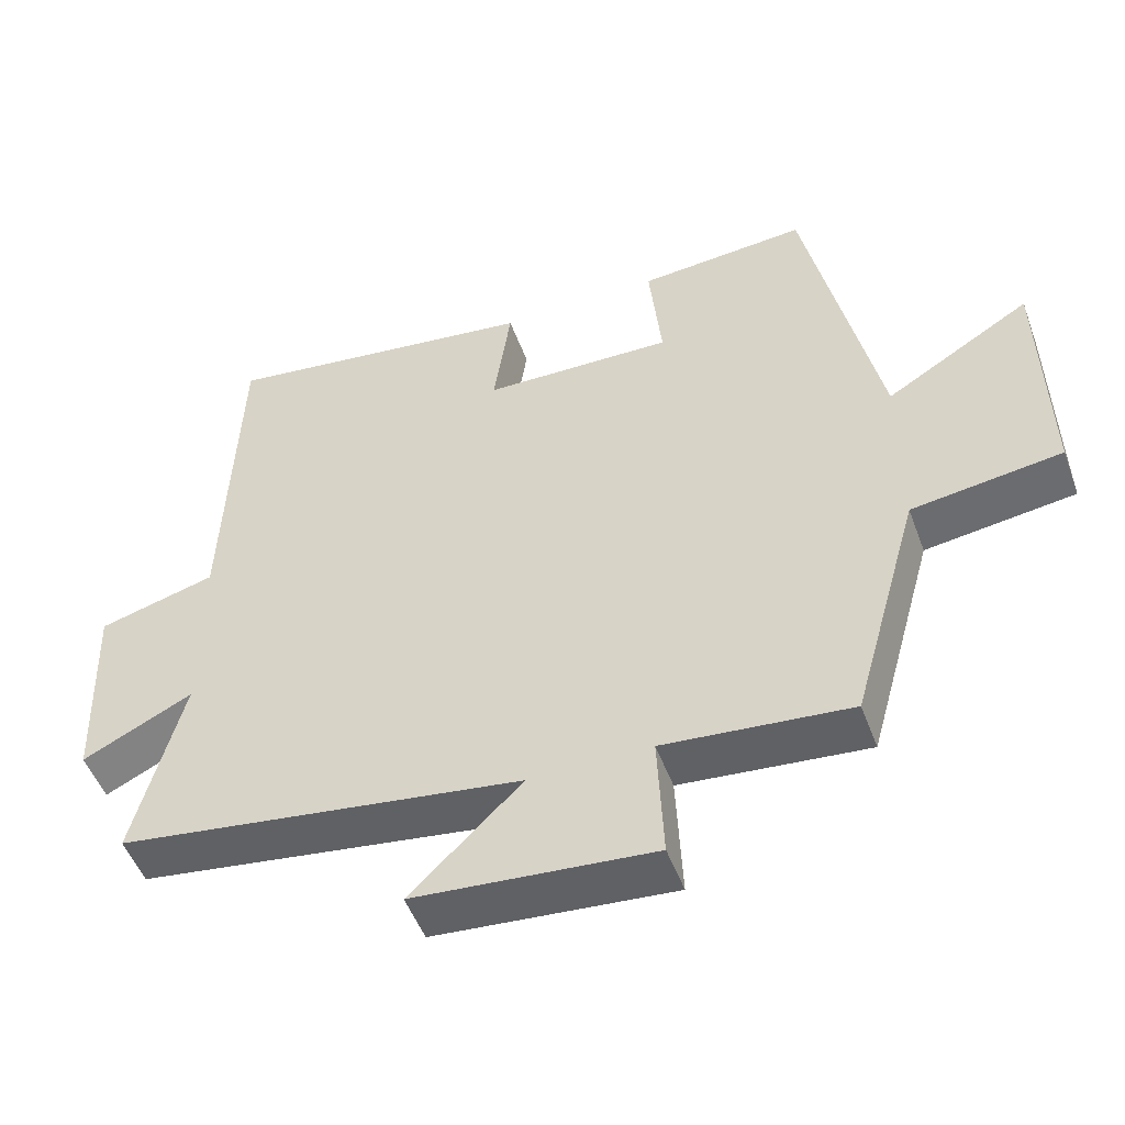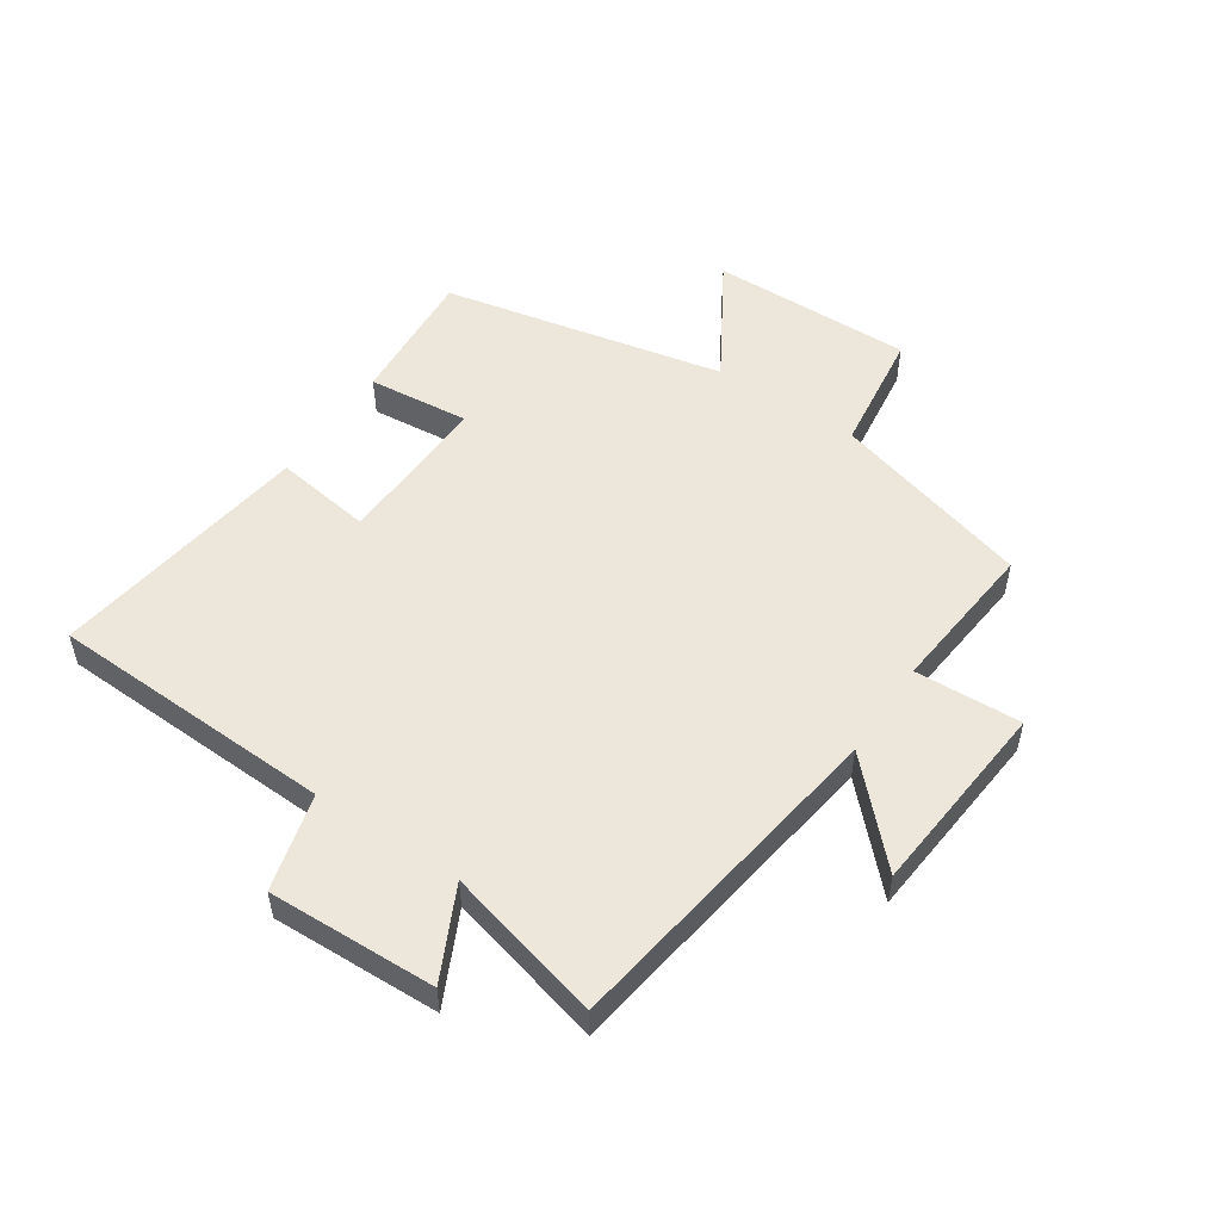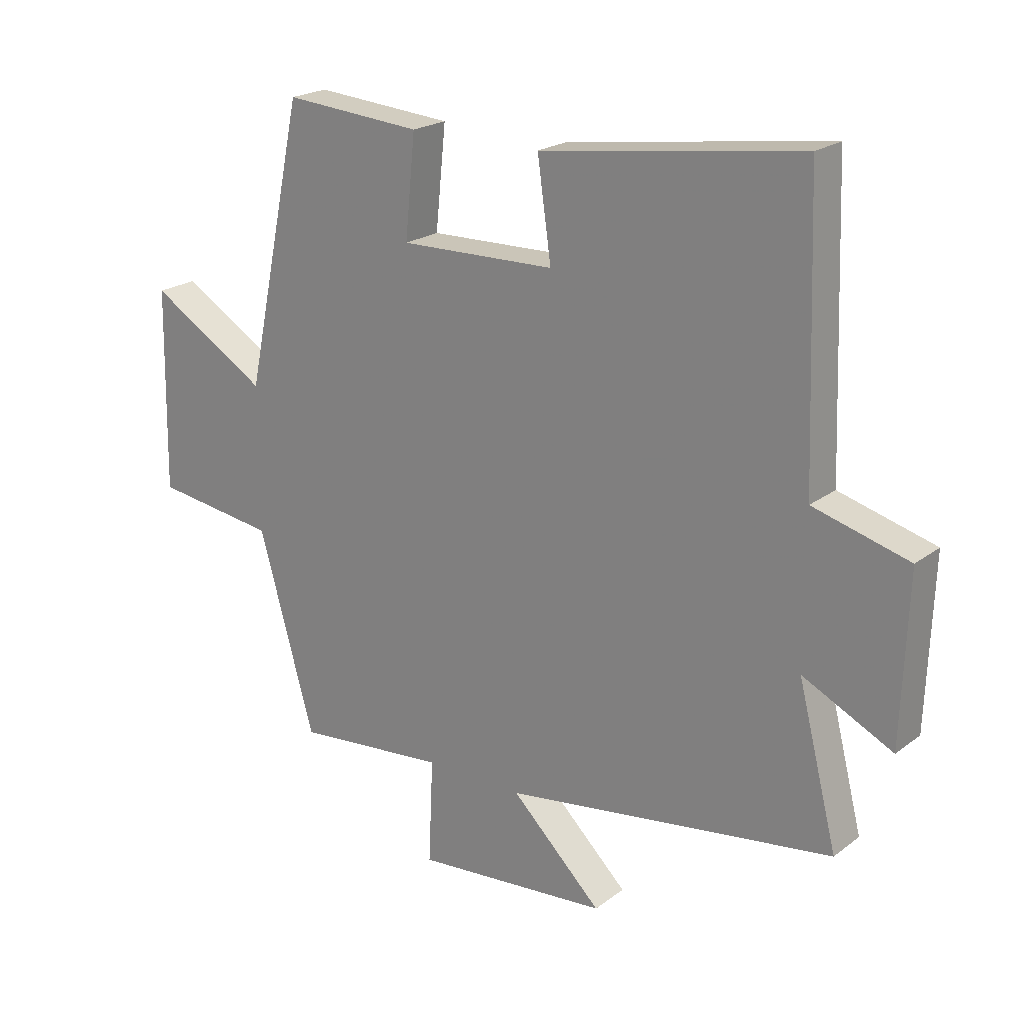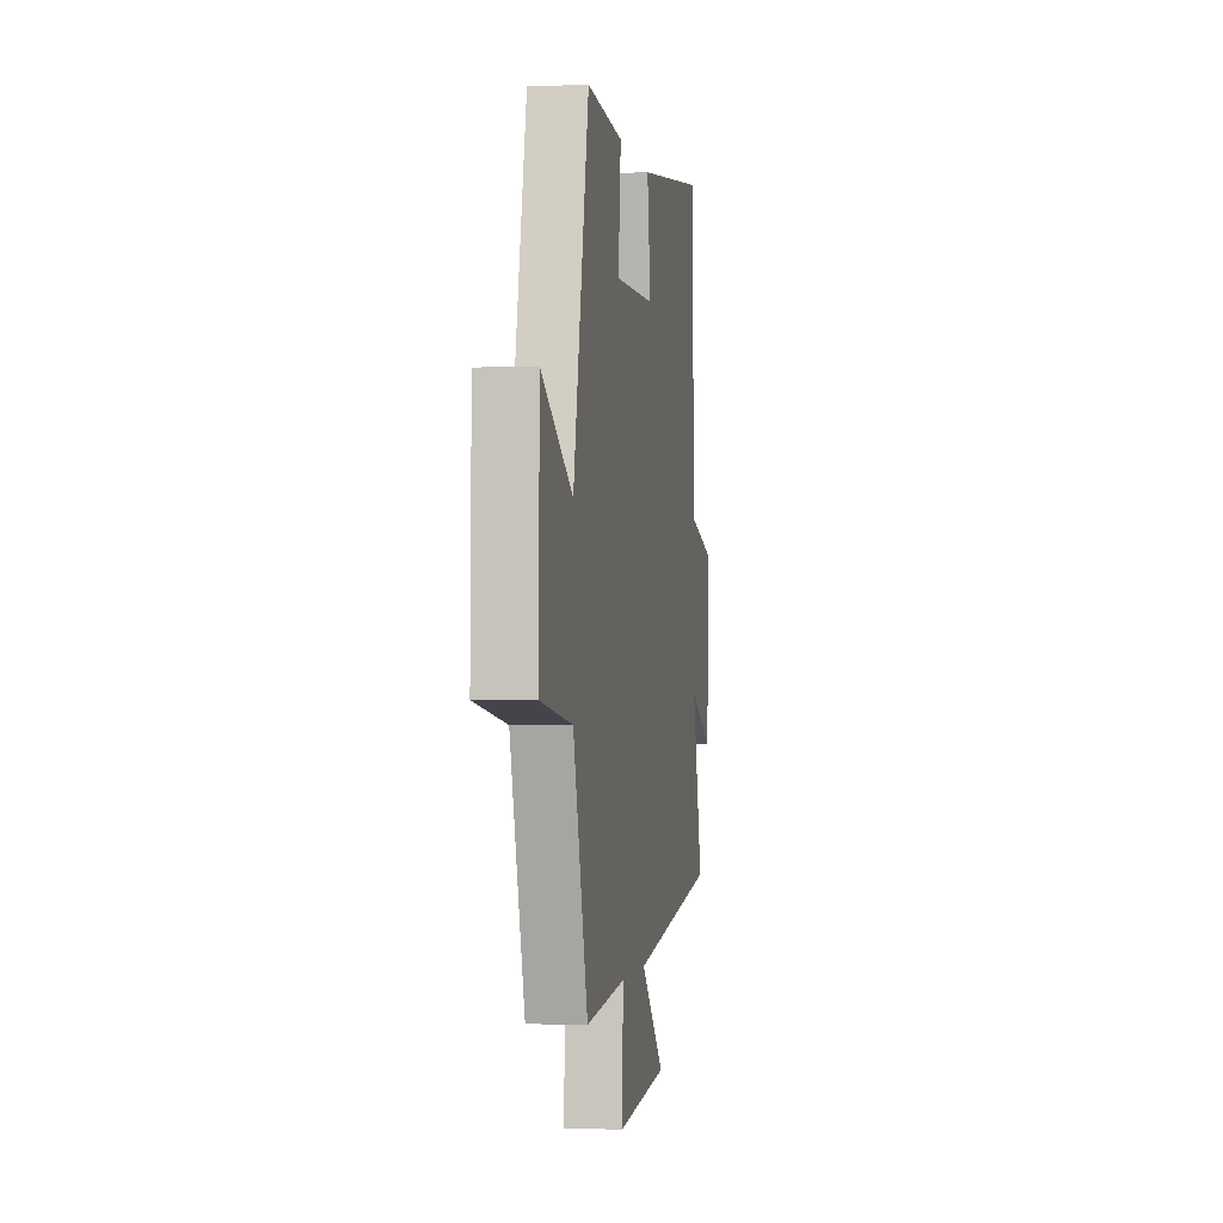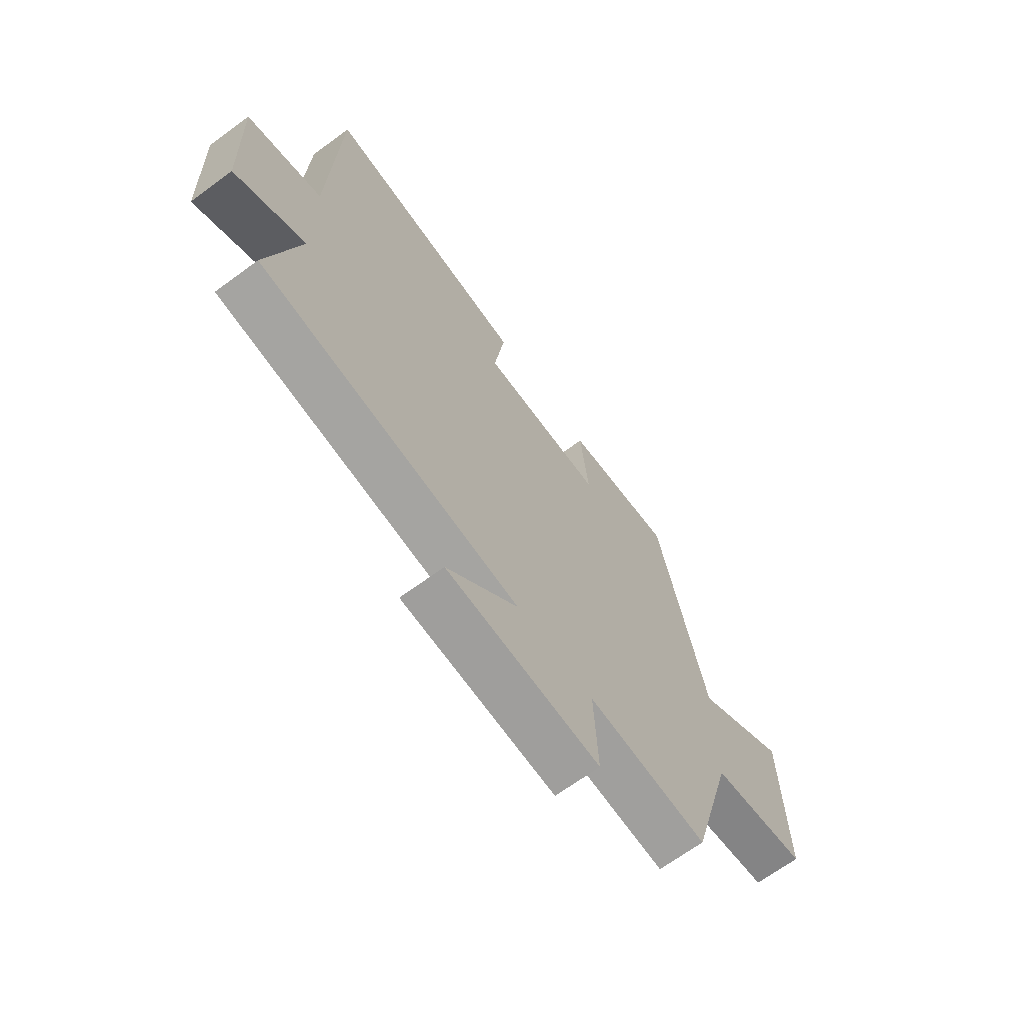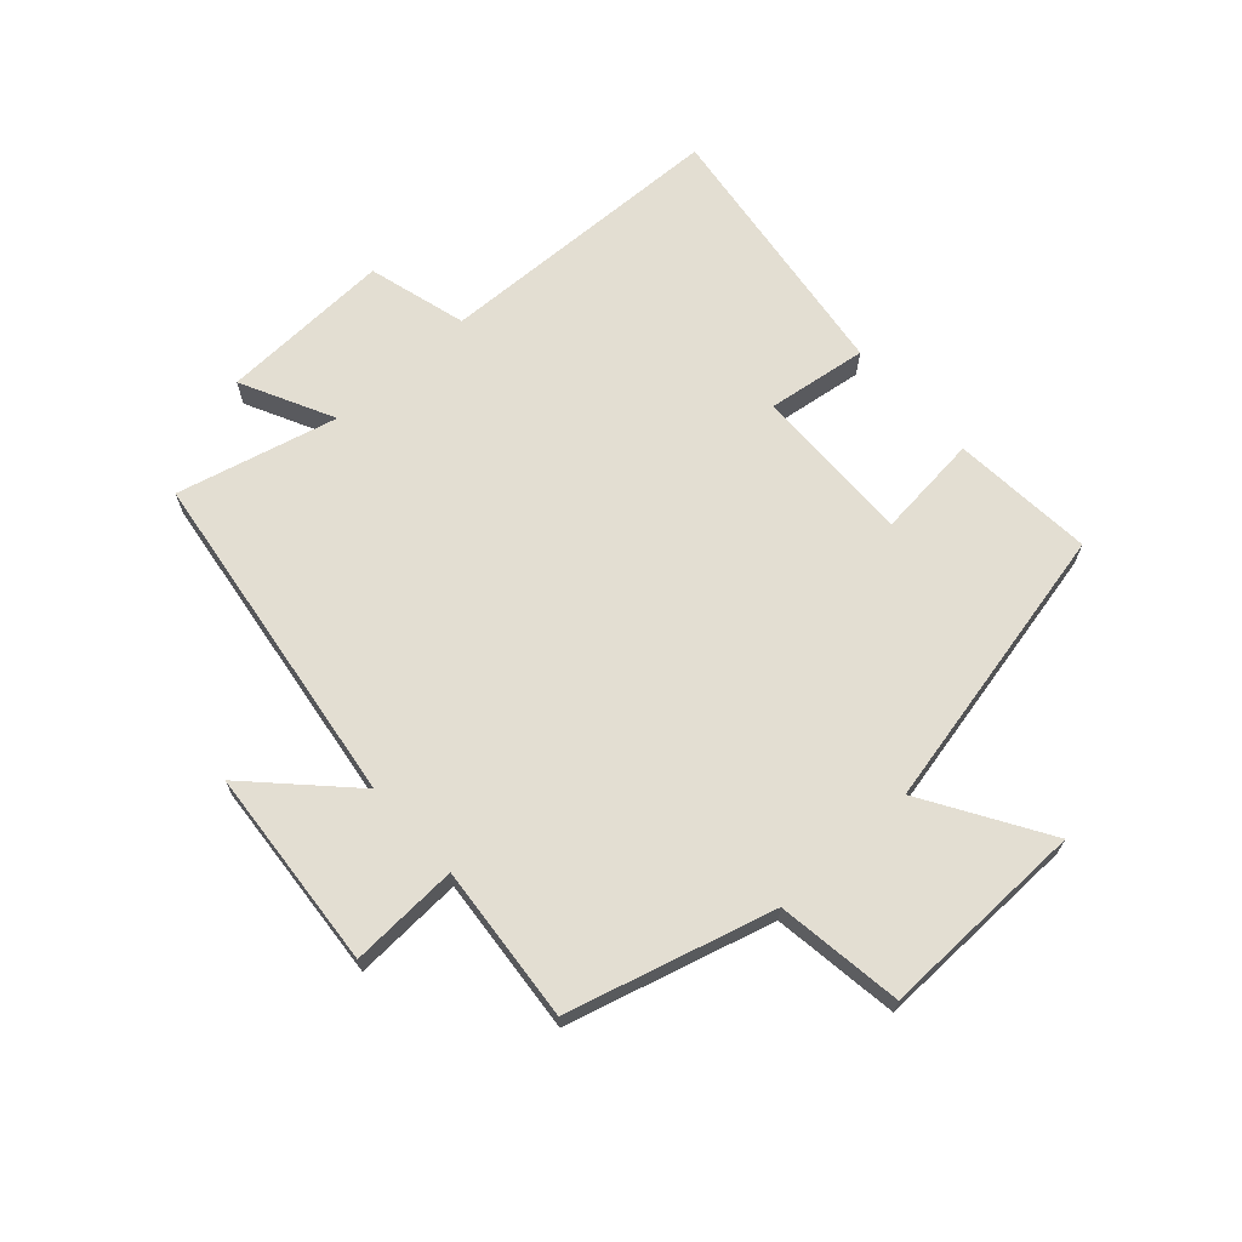
<metadata>
{"format":"obj","ext":"obj","renderer":"f3d","projection":"perspective","resolution":1024,"background":"white","views":[{"elev":-50.6,"azim":-160.0,"up":"+Z"},{"elev":52.2,"azim":124.0,"up":"+Y"},{"elev":21.3,"azim":37.4,"up":"+Z"},{"elev":-1.5,"azim":-80.9,"up":"+Z"},{"elev":-67.5,"azim":126.4,"up":"+Z"},{"elev":67.7,"azim":-132.3,"up":"+Y"}]}
</metadata>
<code>
v 0.566 0.07 -0.421
v 0.013 0.07 -0.5
v 0.165 0.07 -0.648
v -0.161 0.07 -0.676
v -0.153 0.07 -0.5
v -0.407 0.07 -0.524
v -0.5 0.07 -0.193
v -0.704 0.07 -0.165
v -0.698 0.07 0.171
v -0.5 0.07 0.051
v -0.401 0.07 0.518
v -0.171 0.07 0.5
v -0.188 0.07 0.332
v 0.072 0.07 0.338
v 0.049 0.07 0.5
v 0.483 0.07 0.559
v 0.5 0.07 0.086
v 0.66 0.07 0.042
v 0.65 0.07 -0.236
v 0.5 0.07 -0.162
v 0.566 0 -0.421
v 0.013 0 -0.5
v 0.165 0 -0.648
v -0.161 0 -0.676
v -0.153 0 -0.5
v -0.407 0 -0.524
v -0.5 0 -0.193
v -0.704 0 -0.165
v -0.698 0 0.171
v -0.5 0 0.051
v -0.401 0 0.518
v -0.171 0 0.5
v -0.188 0 0.332
v 0.072 0 0.338
v 0.049 0 0.5
v 0.483 0 0.559
v 0.5 0 0.086
v 0.66 0 0.042
v 0.65 0 -0.236
v 0.5 0 -0.162
f 17 18 19 20
f 15 16 17 20
f 14 15 20 1
f 13 14 1 2
f 10 11 12 13
f 10 13 2
f 7 8 9 10
f 5 6 7 10
f 5 10 2
f 2 3 4 5
f 40 39 38 37
f 40 37 36 35
f 21 40 35 34
f 22 21 34 33
f 33 32 31 30
f 22 33 30
f 30 29 28 27
f 30 27 26 25
f 22 30 25
f 25 24 23 22
f 1 21 22 2
f 2 22 23 3
f 3 23 24 4
f 4 24 25 5
f 5 25 26 6
f 6 26 27 7
f 7 27 28 8
f 8 28 29 9
f 9 29 30 10
f 10 30 31 11
f 11 31 32 12
f 12 32 33 13
f 13 33 34 14
f 14 34 35 15
f 15 35 36 16
f 16 36 37 17
f 17 37 38 18
f 18 38 39 19
f 19 39 40 20
f 20 40 21 1

</code>
